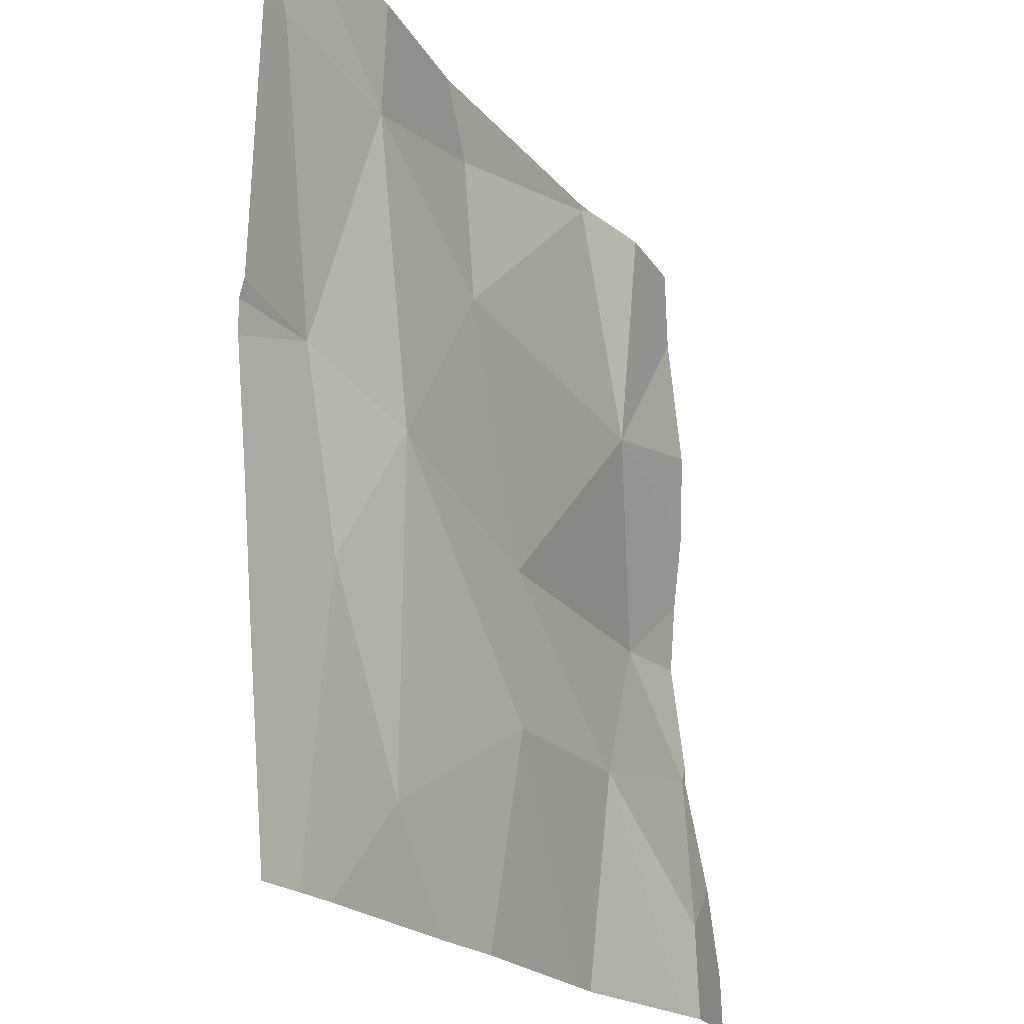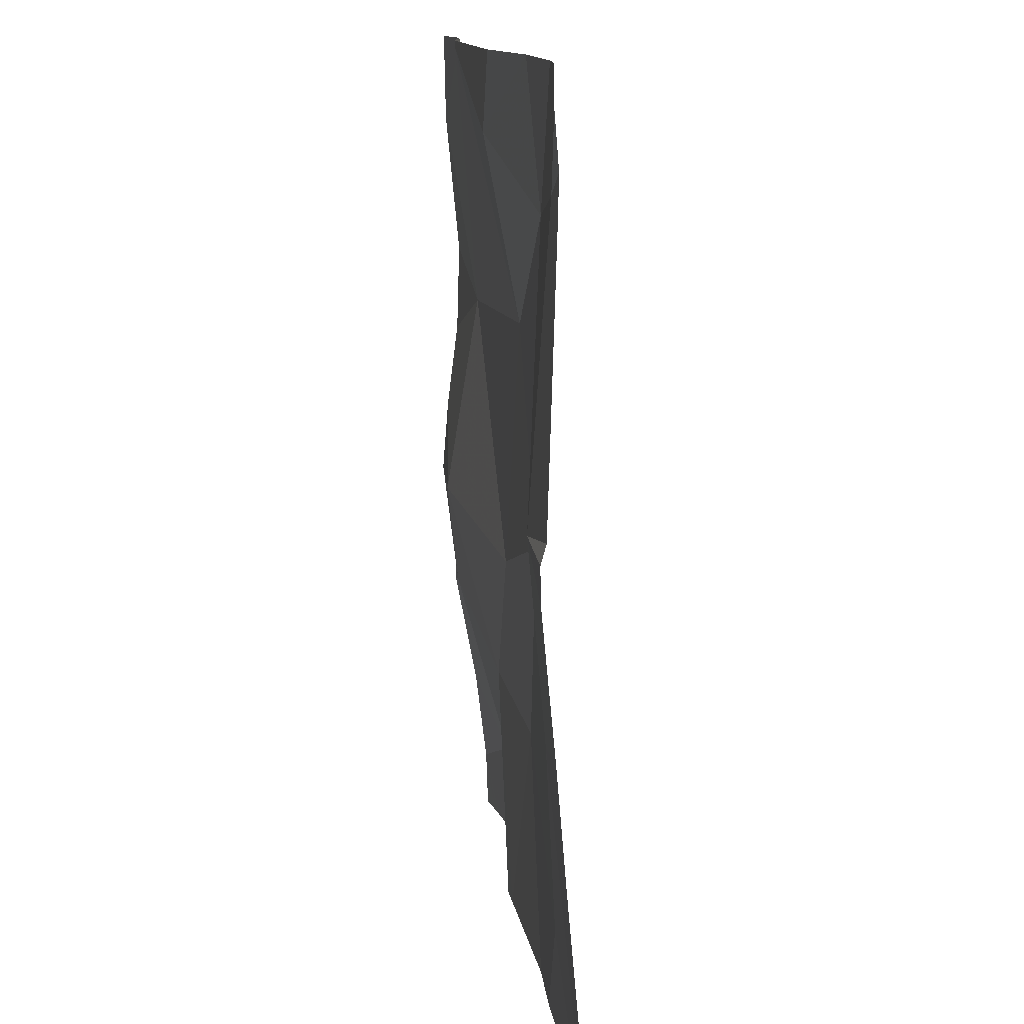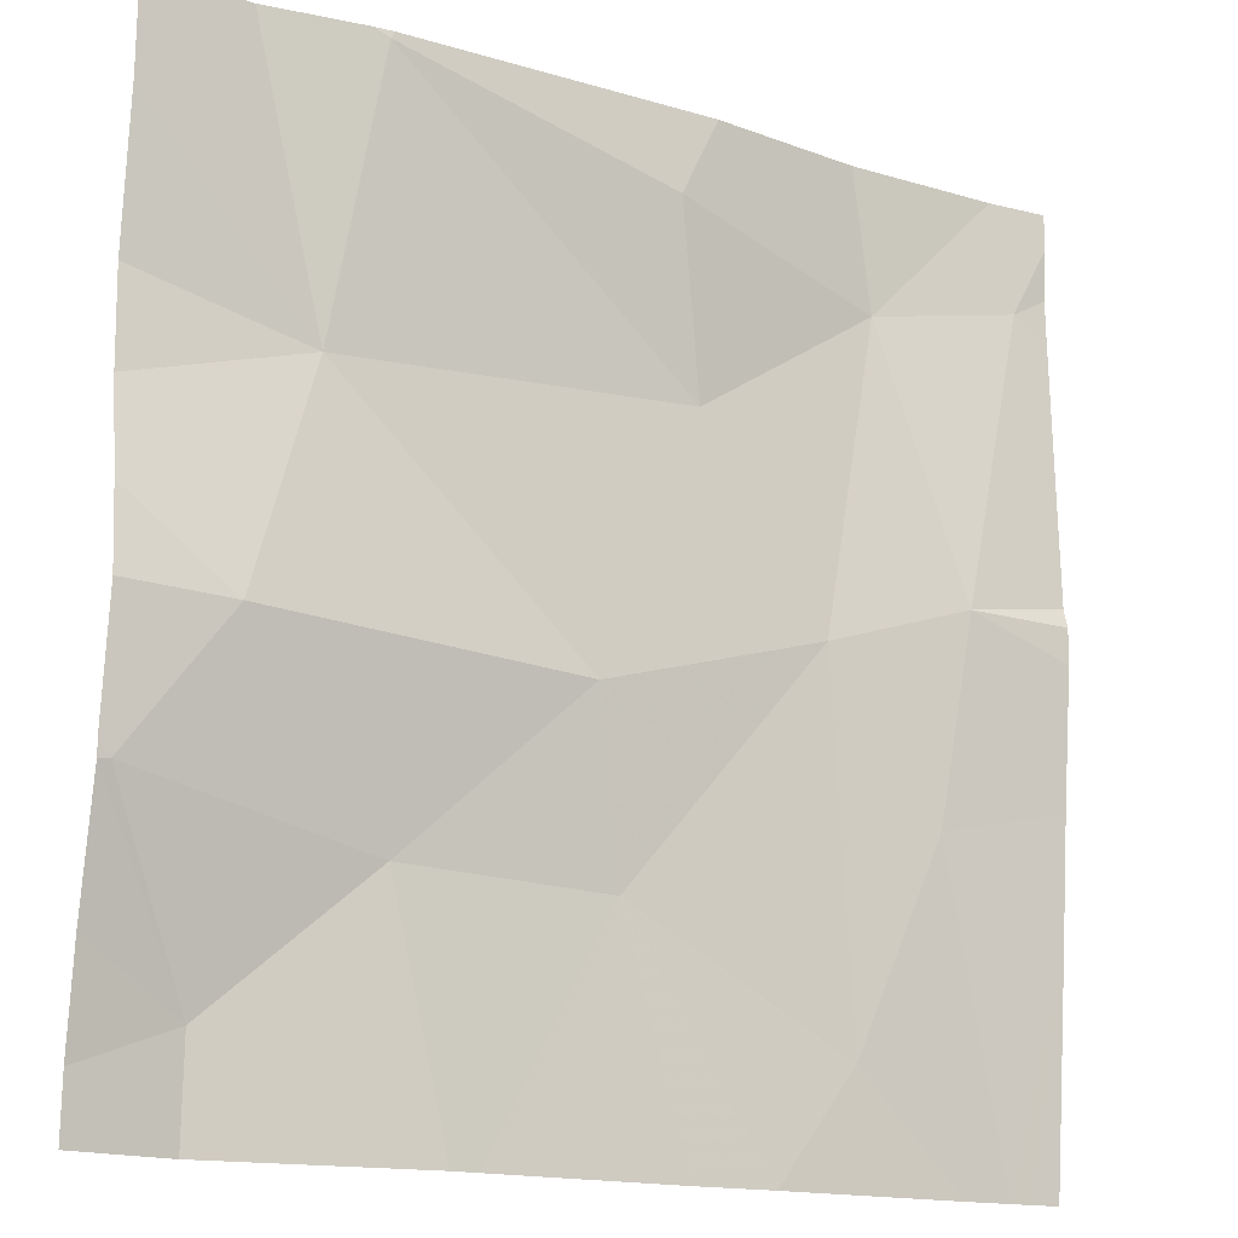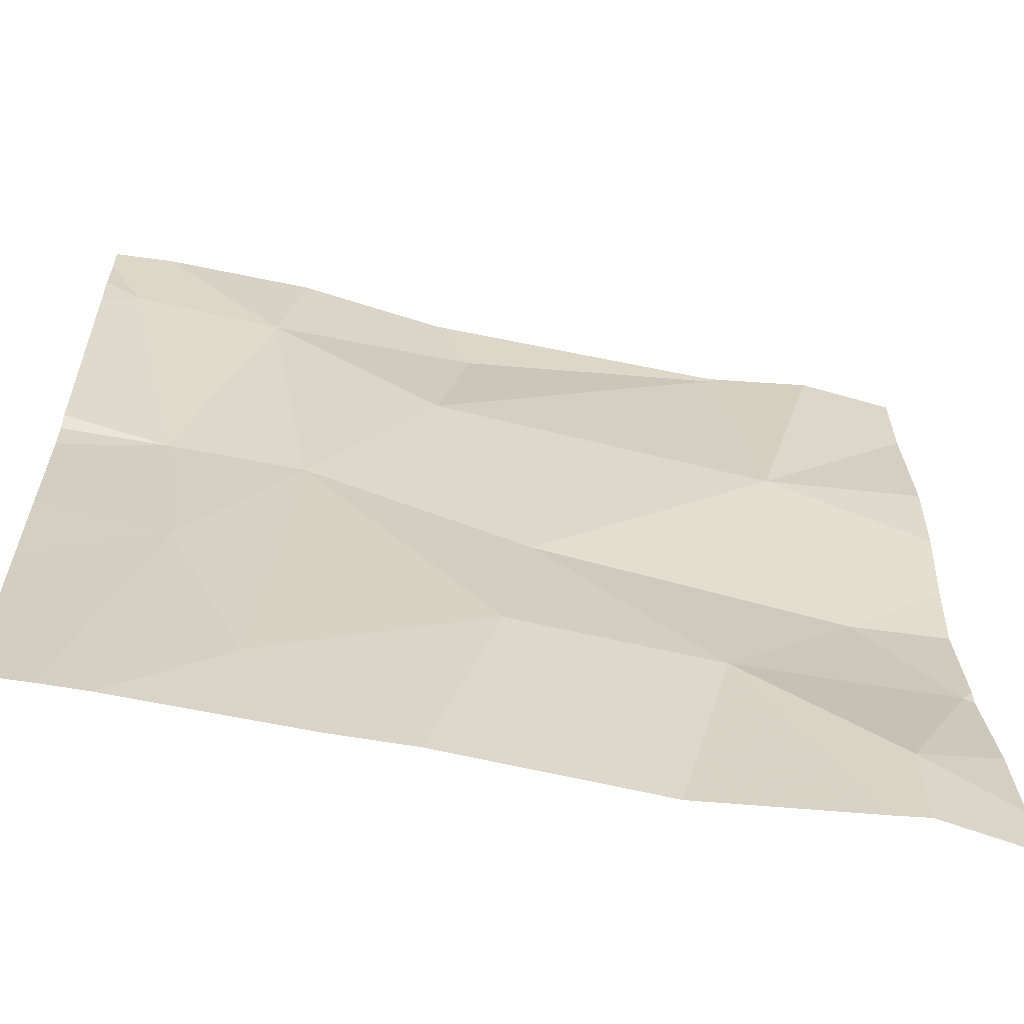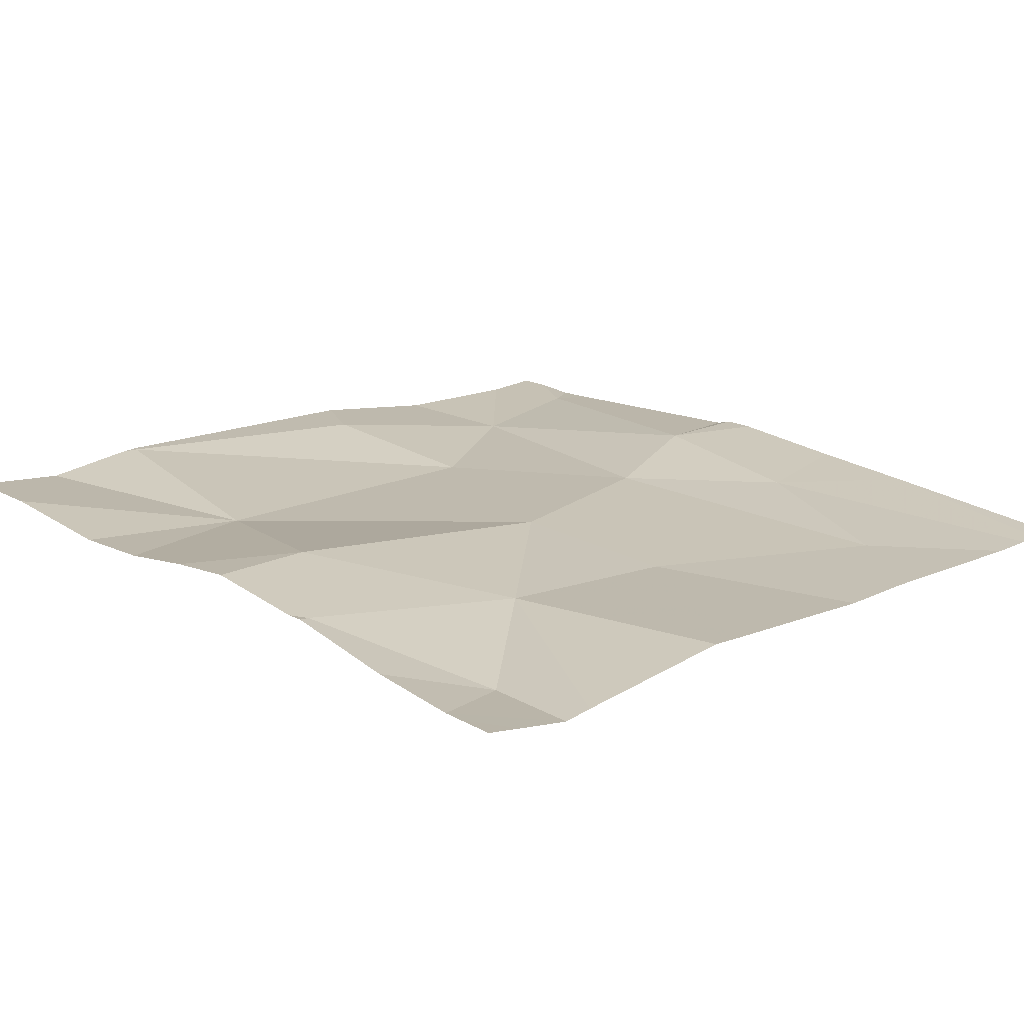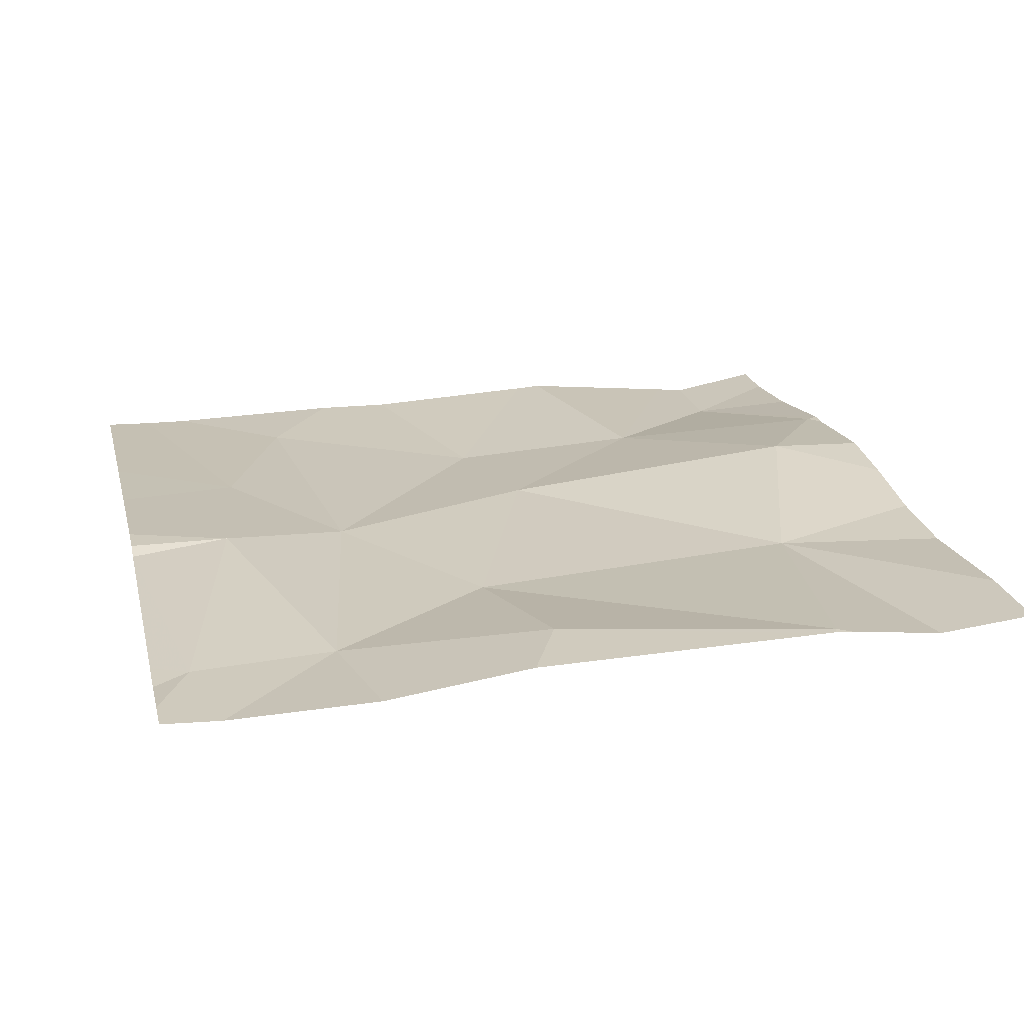
<metadata>
{"format":"obj","ext":"obj","renderer":"f3d","projection":"perspective","resolution":1024,"background":"white","views":[{"elev":-20.0,"azim":117.6,"up":"+Y"},{"elev":12.1,"azim":83.9,"up":"+Y"},{"elev":-15.8,"azim":-31.3,"up":"+Y"},{"elev":-60.1,"azim":168.4,"up":"+Y"},{"elev":16.5,"azim":-43.1,"up":"+Z"},{"elev":23.5,"azim":166.8,"up":"+Z"}]}
</metadata>
<code>
v -123.7 230.7 483.2
v -123.5 230.8 483.2
v -123.6 231.5 483.2
v -122.8 231.5 483.2
v -122.8 231.1 483.2
v -123.1 231.5 483.2
v -123.8 230.9 483.2
v -123.7 231 483.2
v -123.3 231 483.2
v -123.3 230.8 483.2
v -123.1 231.1 483.2
v -122.9 231.5 483.2
v -123.1 230.7 483.2
v -123.6 231.5 483.2
v -123 230.9 483.2
v -122.9 231.1 483.2
v -123.7 230.6 483.2
v -123.7 231.5 483.2
v -123.4 230.6 483.2
v -122.8 230.8 483.2
v -123.7 230.6 483.2
v -123.6 230.6 483.2
v -123.6 231.5 483.2
v -123.6 231.3 483.2
v -122.8 231.1 483.2
v -122.8 230.9 483.2
v -122.9 231.4 483.2
v -123 231.4 483.2
v -123.5 230.6 483.2
v -123.3 231.5 483.2
v -123.2 231.3 483.2
v -123.1 230.6 483.2
v -123.8 230.7 483.2
v -123.8 230.6 483.2
v -123.8 230.9 483.2
v -123.8 230.9 483.2
v -122.8 231.5 483.2
v -123.8 230.8 483.2
v -123.8 231 483.2
v -123.8 231.1 483.2
v -123.8 231.2 483.2
v -123.8 231.4 483.2
v -123.8 231.3 483.2
v -122.8 231.1 483.2
v -122.8 231.5 483.2
v -122.8 231.4 483.2
v -123.2 230.6 483.2
v -122.9 230.6 483.2
v -122.9 230.6 483.2
v -122.8 230.6 483.2
v -122.9 230.6 483.2
v -123.7 230.6 483.2
v -123.8 230.6 483.2
v -123.5 231.5 483.2
v -123.2 231.5 483.2
v -122.8 231.5 483.2
v -123.7 231.5 483.2
v -123.8 231.5 483.2
f 22 1 21
f 21 33 52
f 48 15 13
f 9 8 2
f 9 10 11
f 19 2 29
f 32 10 47
f 10 13 11
f 47 10 19
f 55 30 6
f 25 15 26
f 1 7 36
f 48 13 49
f 2 8 7
f 35 8 39
f 13 15 11
f 1 2 7
f 44 16 5
f 54 23 30
f 10 9 2
f 24 23 3
f 37 4 56
f 31 30 23
f 31 23 24
f 11 15 16
f 40 24 41
f 32 13 10
f 9 31 24
f 54 30 55
f 9 11 31
f 4 27 45
f 31 11 28
f 29 2 22
f 27 28 16
f 27 16 44
f 30 28 6
f 16 28 11
f 6 28 12
f 9 24 8
f 28 30 31
f 14 23 54
f 19 10 2
f 33 1 38
f 33 34 17
f 28 27 37
f 17 34 53
f 35 7 8
f 36 7 35
f 5 16 25
f 38 1 36
f 21 1 33
f 39 8 40
f 20 15 48
f 40 8 24
f 26 15 20
f 41 24 43
f 12 28 37
f 42 24 18
f 43 24 42
f 25 16 15
f 45 27 46
f 46 27 44
f 22 2 1
f 18 24 3
f 3 23 14
f 49 13 32
f 50 20 51
f 51 20 48
f 52 33 17
f 37 27 4
f 57 42 18
f 58 42 57

</code>
